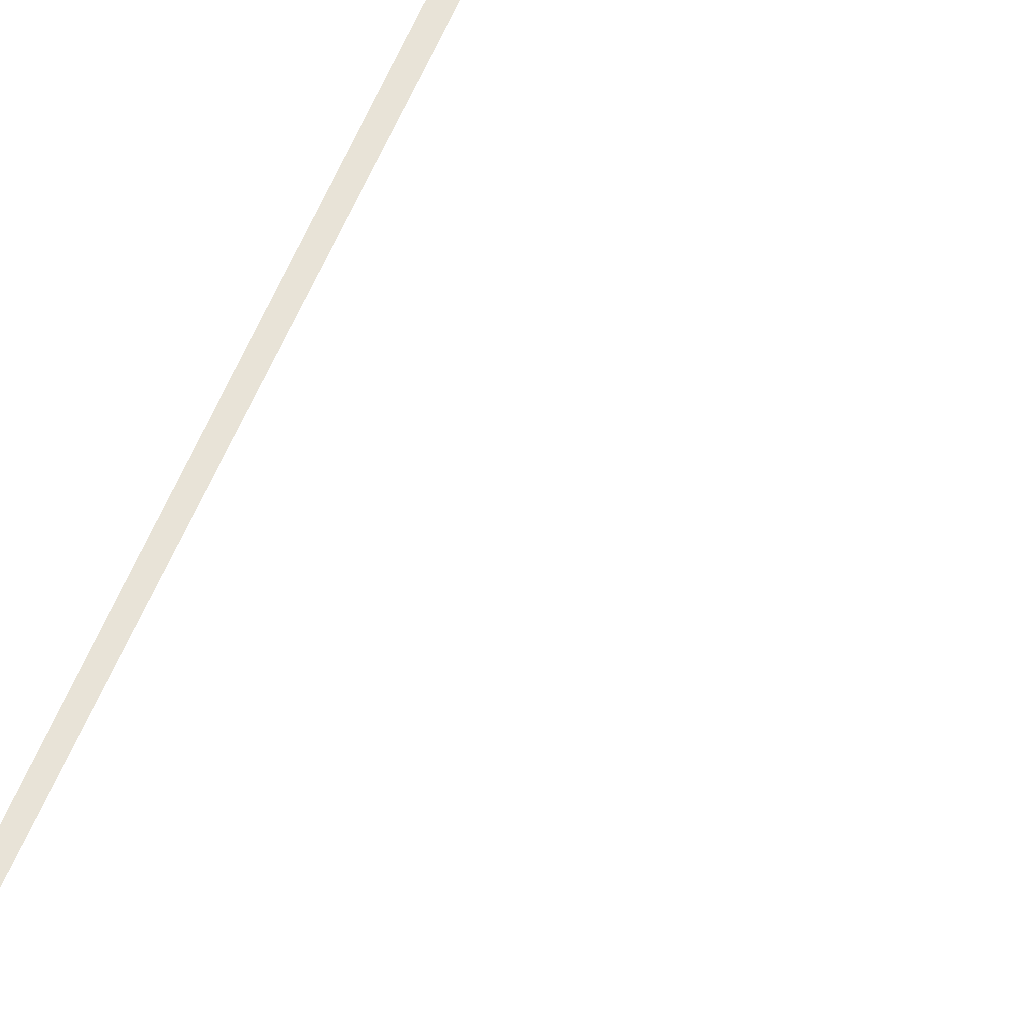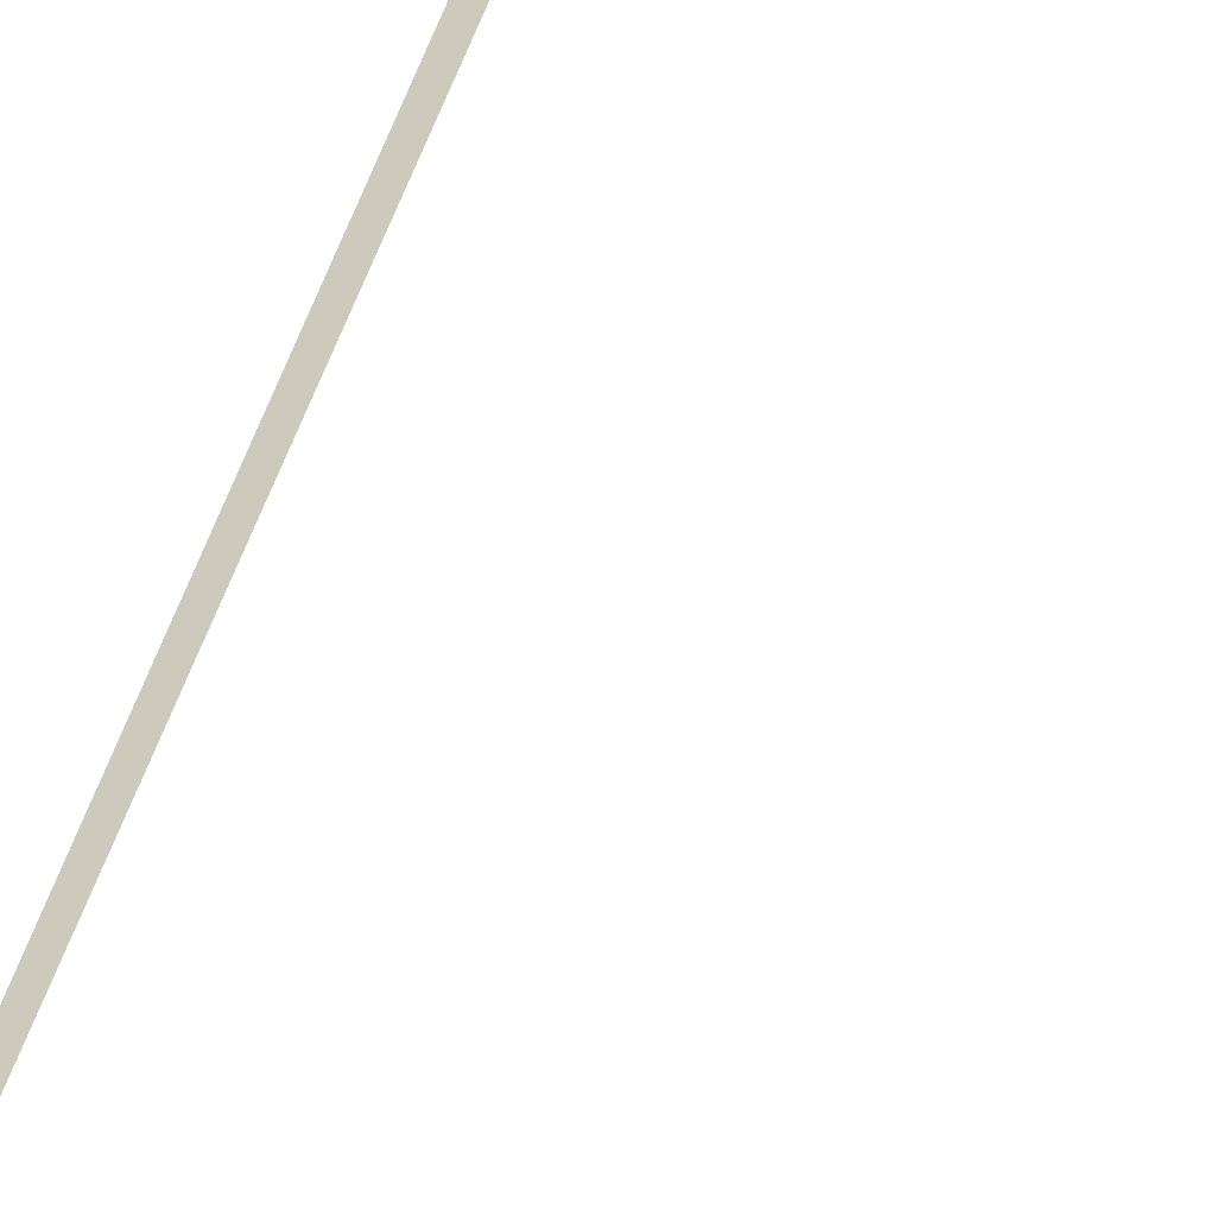
<metadata>
{"format":"obj","ext":"obj","renderer":"f3d","projection":"perspective","resolution":1024,"background":"white","views":[{"elev":-37.1,"azim":162.9,"up":"+Y"},{"elev":-71.2,"azim":157.7,"up":"+Y"}]}
</metadata>
<code>
v 0.16 -0.02522 8.919
v 0.3148 -0.02522 7.216
v 0.2978 -0.02522 7.214
v 0.1429 -0.02522 8.918
v 0.3309 -0.02522 5.253
v 0.2965 -0.02522 7.215
v 0.3161 -0.02522 7.215
v 0.3505 -0.02522 5.253
v 0.1589 -0.02521 1.363
v -0.03038 -0.02521 -0.1339
v -0.04534 -0.02521 -0.132
v 0.144 -0.02521 1.365
v 0.2874 -0.02522 8.931
v 0.1514 -0.1629 8.919
v 0.01541 -0.02522 8.906
v 0.1514 0.1124 8.919
v 0.3527 -0.02522 5.253
v 0.3183 -0.02521 2.861
v 0.2944 -0.02521 2.861
v 0.3288 -0.02522 5.253
v 0.3138 -0.02521 2.861
v 0.1589 -0.02521 1.363
v 0.144 -0.02521 1.365
v 0.2988 -0.02521 2.862
v -0.03786 -0.1629 -0.133
v 0.09763 -0.02521 -0.1501
v -0.03786 0.1124 -0.133
v -0.1734 -0.02521 -0.1158
g Tree_3(Clone)_35042_728
f 1 3 2
f 1 4 3
f 5 7 6
f 5 8 7
f 9 11 10
f 9 12 11
f 13 15 14
f 13 16 15
f 17 19 18
f 17 20 19
f 21 23 22
f 21 24 23
f 25 27 26
f 25 28 27

</code>
